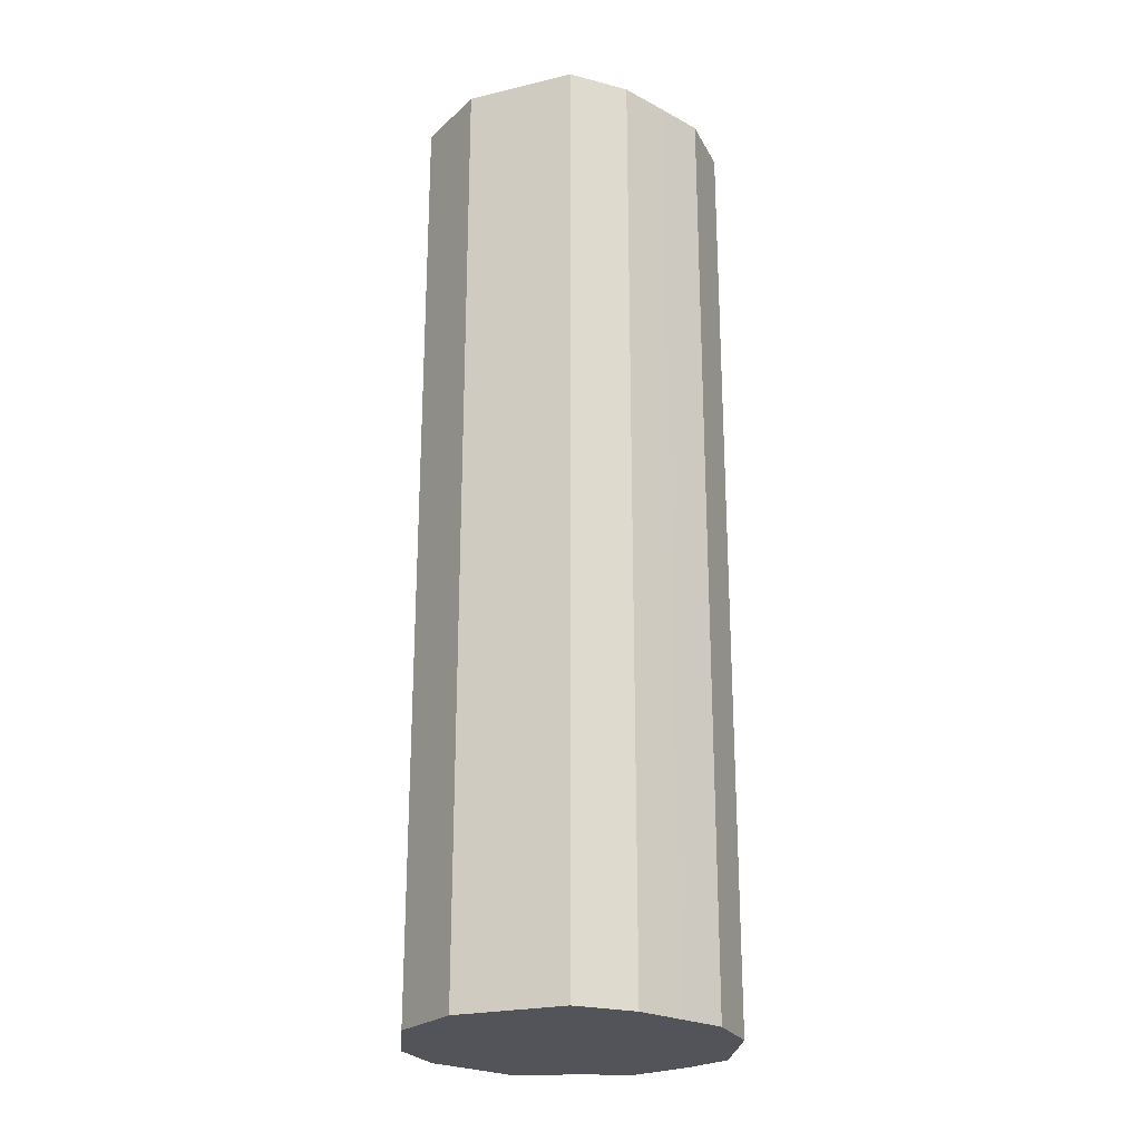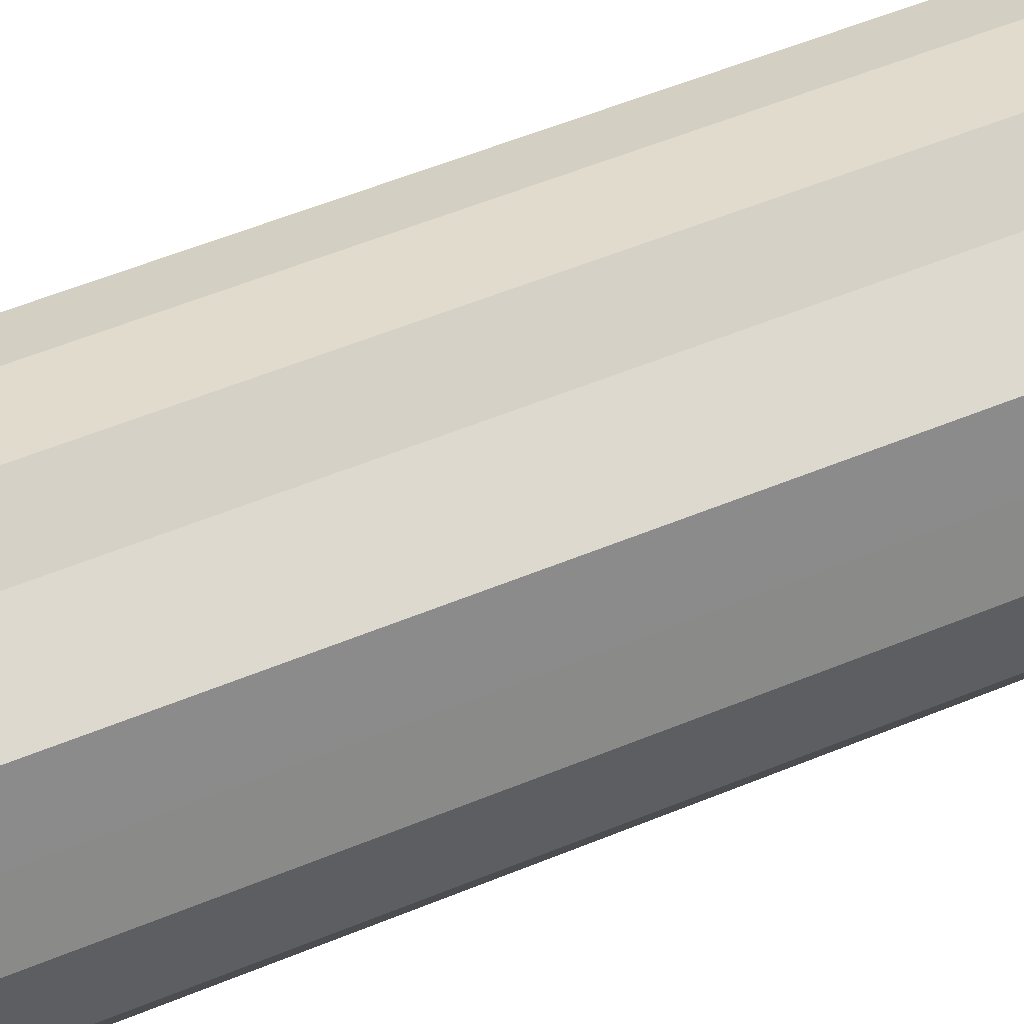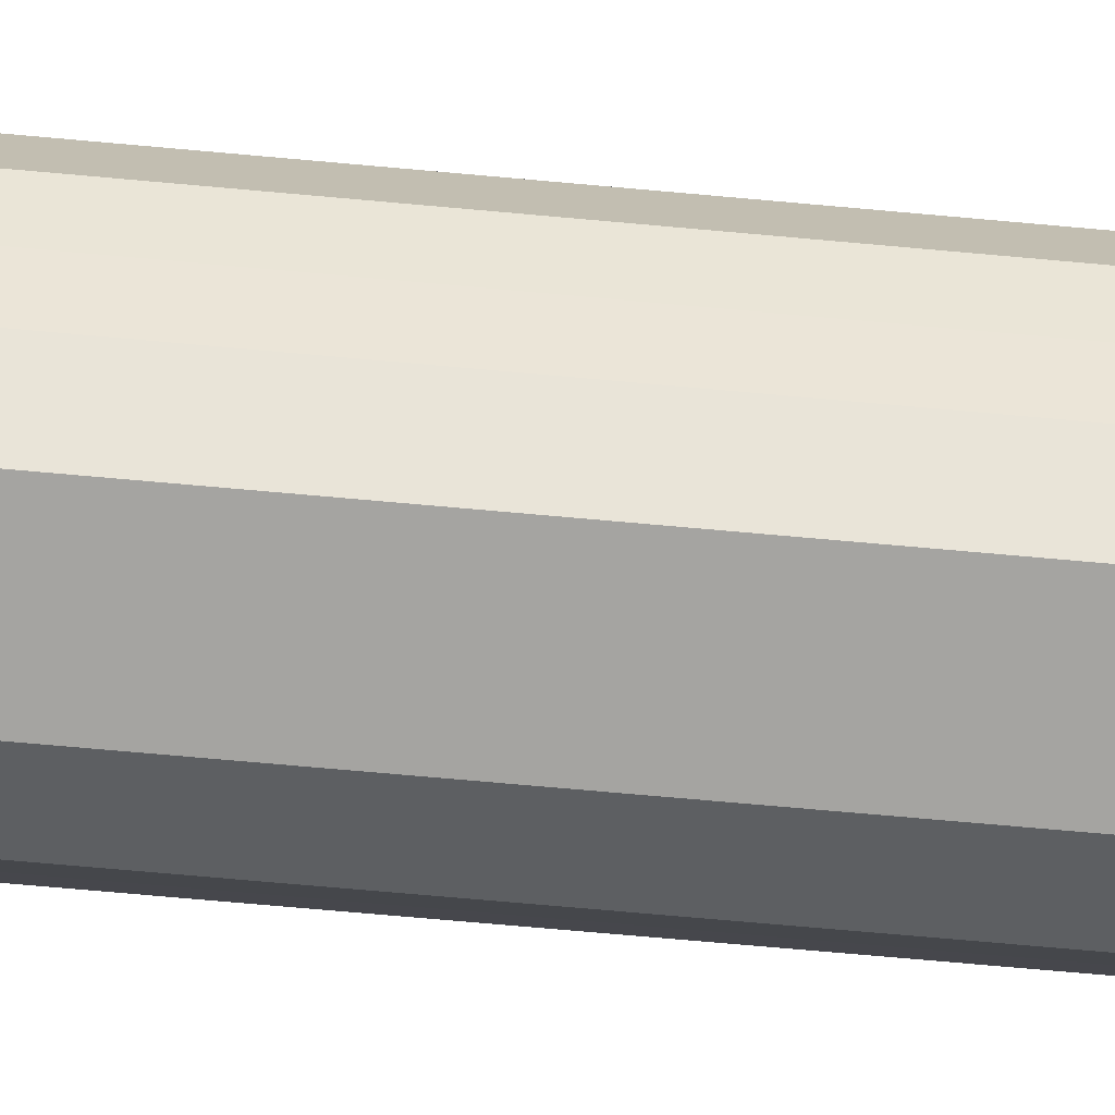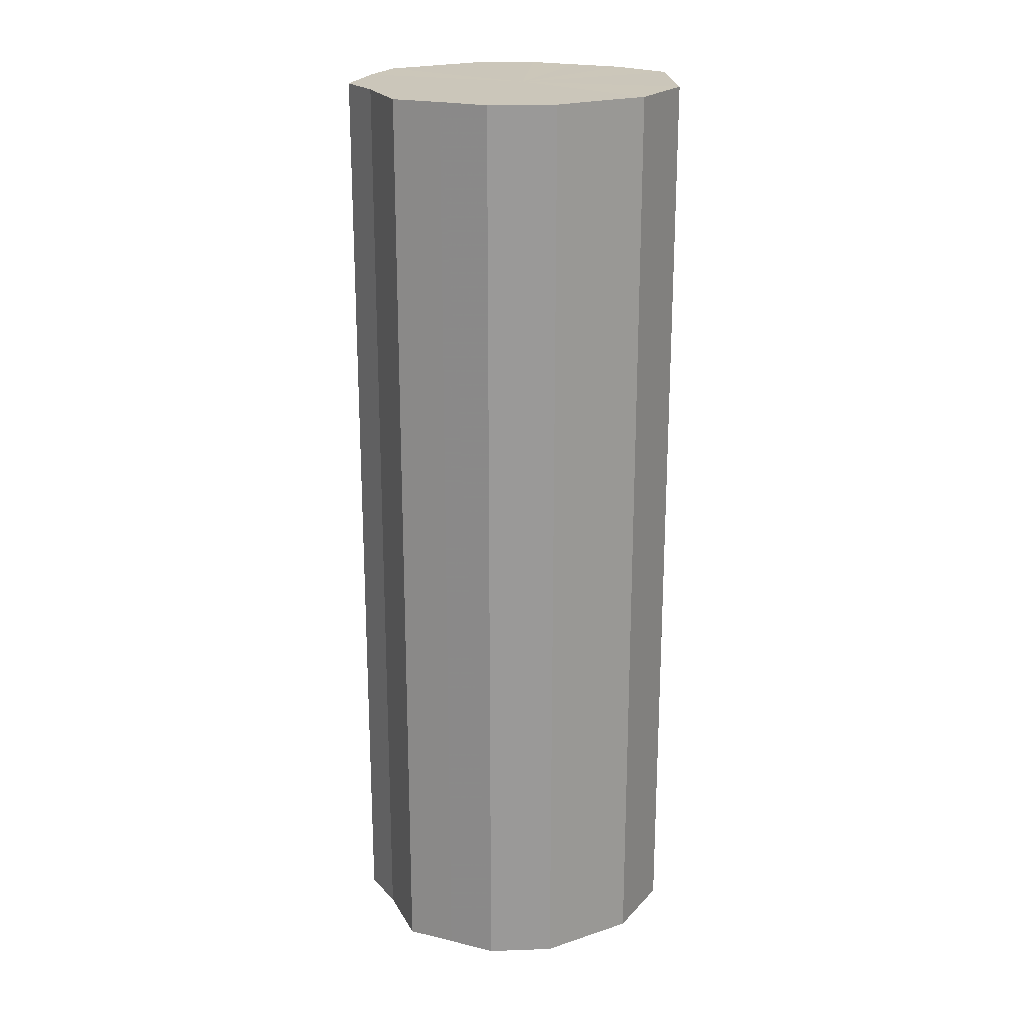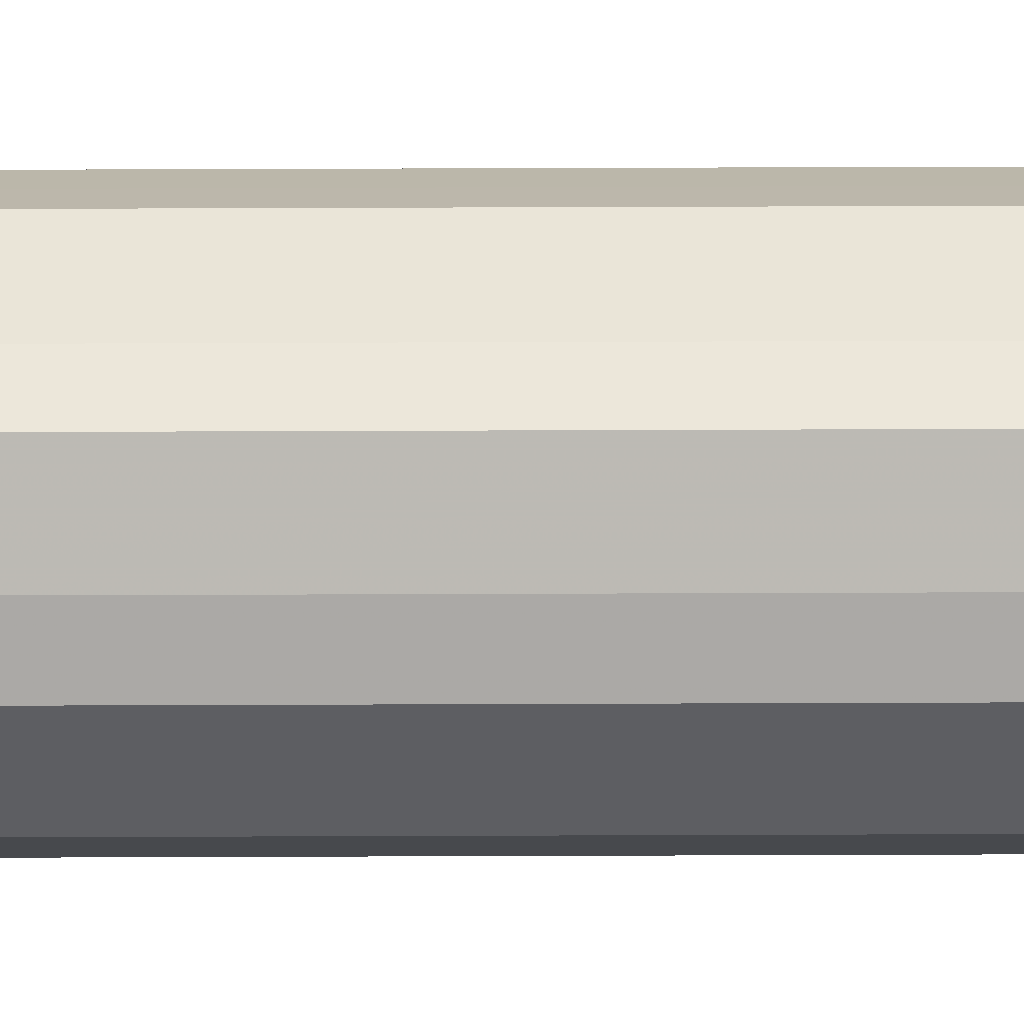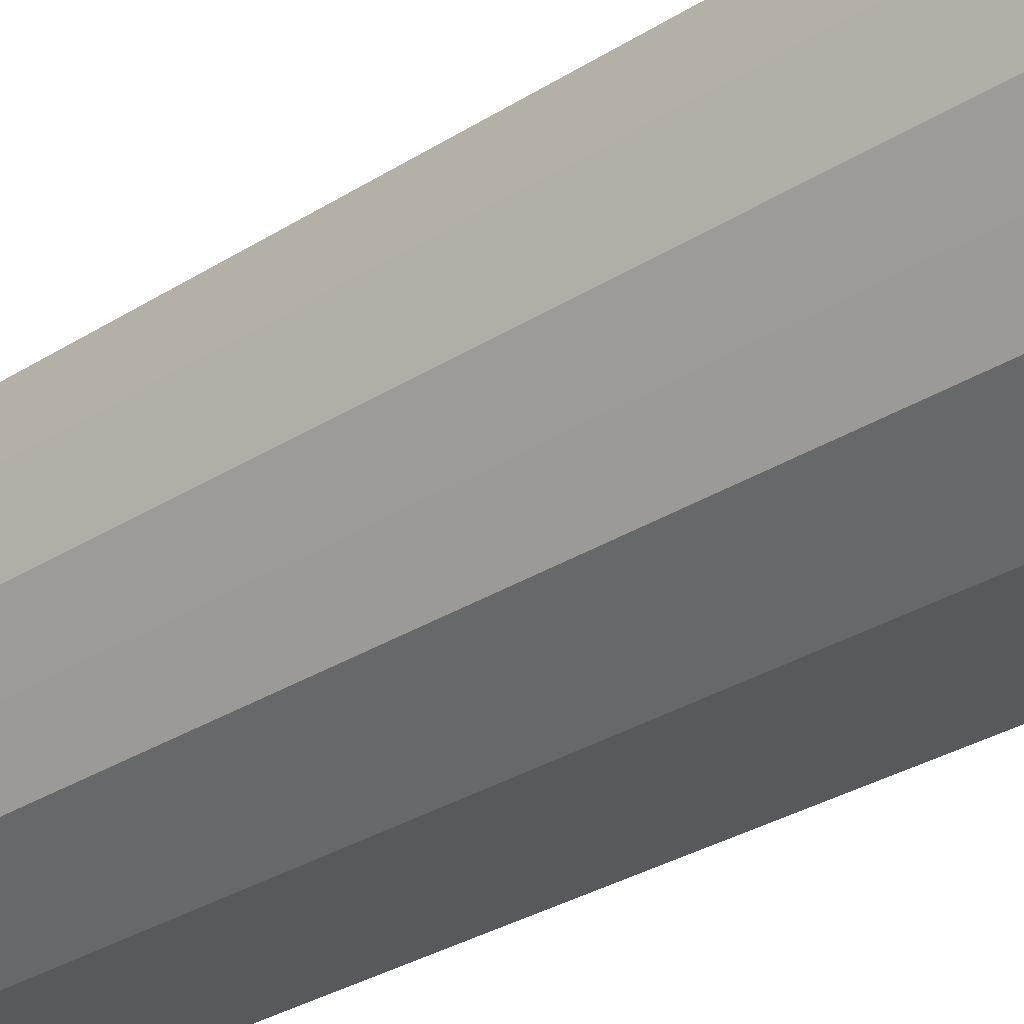
<metadata>
{"format":"obj","ext":"obj","renderer":"f3d","projection":"perspective","resolution":1024,"background":"white","views":[{"elev":-23.7,"azim":21.7,"up":"+Z"},{"elev":54.9,"azim":-113.6,"up":"+Y"},{"elev":-73.3,"azim":84.9,"up":"+Y"},{"elev":21.2,"azim":-93.6,"up":"+Z"},{"elev":77.8,"azim":89.8,"up":"+Y"},{"elev":-29.5,"azim":-46.6,"up":"+Y"}]}
</metadata>
<code>
o 12002
v 2226 1910 14.75
v 2226 1910 14.75
v 2226 1910 15.18
v 2226 1910 14.75
v 2226 1910 15.18
v 2226 1910 14.75
v 2226 1910 15.18
v 2226 1910 14.75
v 2226 1910 15.18
v 2226 1910 14.75
v 2226 1910 15.18
v 2226 1910 14.75
v 2226 1910 15.18
v 2226 1910 14.75
v 2226 1910 15.18
v 2226 1910 14.75
v 2226 1910 15.18
v 2226 1910 14.75
v 2226 1910 15.18
v 2226 1910 14.75
v 2226 1910 15.18
v 2226 1910 14.75
v 2226 1910 15.18
v 2226 1910 14.75
v 2226 1910 15.18
v 2226 1910 14.75
v 2226 1910 15.18
v 2226 1910 14.75
v 2226 1910 15.18
v 2226 1910 14.75
v 2226 1910 15.18
v 2226 1910 14.75
v 2226 1910 15.18
v 2226 1910 14.75
v 2226 1910 15.18
v 2226 1910 15.18
v 2226 1910 15.18
v 2226 1910 14.75
v 2226 1910 15.18
v 2226 1910 14.75
v 2226 1910 15.18
v 2226 1910 15.18
v 2226 1910 14.75
v 2226 1910 15.18
v 2226 1910 14.75
v 2226 1910 14.75
v 2226 1910 15.18
v 2226 1910 15.18
v 2226 1910 14.75
v 2226 1910 15.18
v 2226 1910 14.75
v 2226 1910 14.75
v 2226 1910 15.18
v 2226 1910 15.18
v 2226 1910 14.75
v 2226 1910 15.18
v 2226 1910 14.75
v 2226 1910 14.75
v 2226 1910 15.18
v 2226 1910 15.18
v 2226 1910 14.75
v 2226 1910 15.18
v 2226 1910 14.75
v 2226 1910 14.75
v 2226 1910 15.18
v 2226 1910 15.18
v 2226 1910 14.75
v 2226 1910 15.18
v 2226 1910 14.75
v 2226 1910 14.75
v 2226 1910 15.18
v 2226 1910 14.75
v 2226 1910 14.75
v 2226 1910 14.75
v 2226 1910 14.75
v 2226 1910 14.75
v 2226 1910 14.75
v 2226 1910 14.75
v 2226 1910 14.75
v 2226 1910 14.75
v 2226 1910 14.75
v 2226 1910 14.75
v 2226 1910 14.75
v 2226 1910 14.75
v 2226 1910 14.75
v 2226 1910 14.75
v 2226 1910 14.75
v 2226 1910 14.75
v 2226 1910 14.75
v 2226 1910 14.75
v 2226 1910 14.75
v 2226 1910 15.18
v 2226 1910 15.18
v 2226 1910 15.18
v 2226 1910 15.18
v 2226 1910 15.18
v 2226 1910 15.18
v 2226 1910 15.18
v 2226 1910 15.18
v 2226 1910 15.18
v 2226 1910 15.18
v 2226 1910 15.18
v 2226 1910 15.18
v 2226 1910 15.18
v 2226 1910 15.18
v 2226 1910 15.18
v 2226 1910 15.18
v 2226 1910 15.18
v 2226 1910 15.18
v 2226 1910 15.18
f 1 2 3
f 2 4 5
f 6 1 7
f 4 8 9
f 10 6 11
f 8 12 13
f 14 10 15
f 12 16 17
f 18 14 19
f 16 20 21
f 22 18 23
f 20 24 25
f 26 22 27
f 24 28 29
f 30 26 31
f 28 32 33
f 34 30 35
f 32 34 36
f 37 38 39
f 39 40 41
f 42 43 37
f 44 45 42
f 41 46 47
f 48 49 44
f 50 51 48
f 47 52 53
f 54 55 50
f 56 57 54
f 53 58 59
f 60 61 56
f 62 63 60
f 59 64 65
f 66 67 62
f 68 69 66
f 65 70 71
f 71 72 68
f 73 74 75
f 73 76 74
f 73 75 77
f 73 78 76
f 73 77 79
f 73 80 78
f 73 79 81
f 73 82 80
f 73 81 83
f 73 84 82
f 73 83 85
f 73 86 84
f 73 85 87
f 73 88 86
f 73 87 89
f 73 90 88
f 73 89 91
f 73 91 90
f 92 93 94
f 92 95 93
f 92 94 96
f 92 97 95
f 92 96 98
f 92 99 97
f 92 98 100
f 92 101 99
f 92 100 102
f 92 103 101
f 92 102 104
f 92 105 103
f 92 104 106
f 92 107 105
f 92 106 108
f 92 109 107
f 92 108 110
f 92 110 109

</code>
